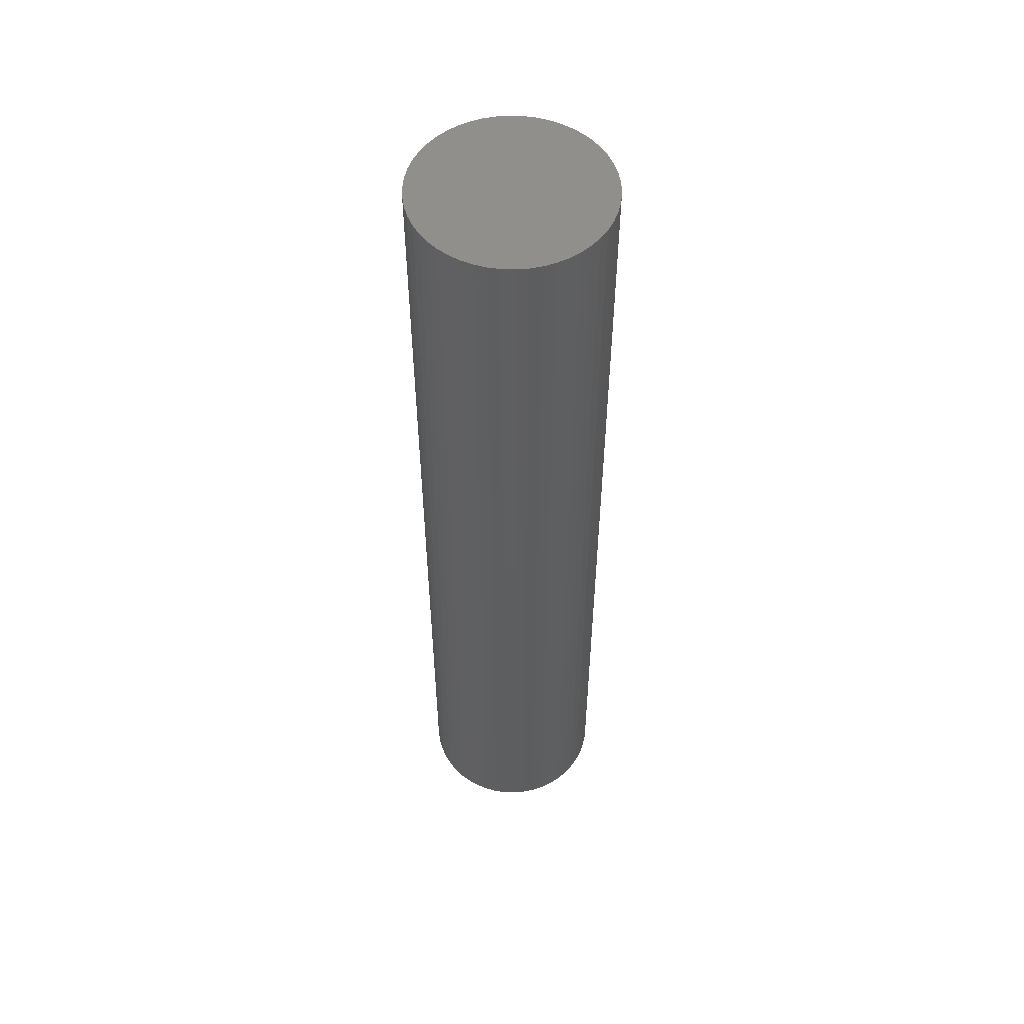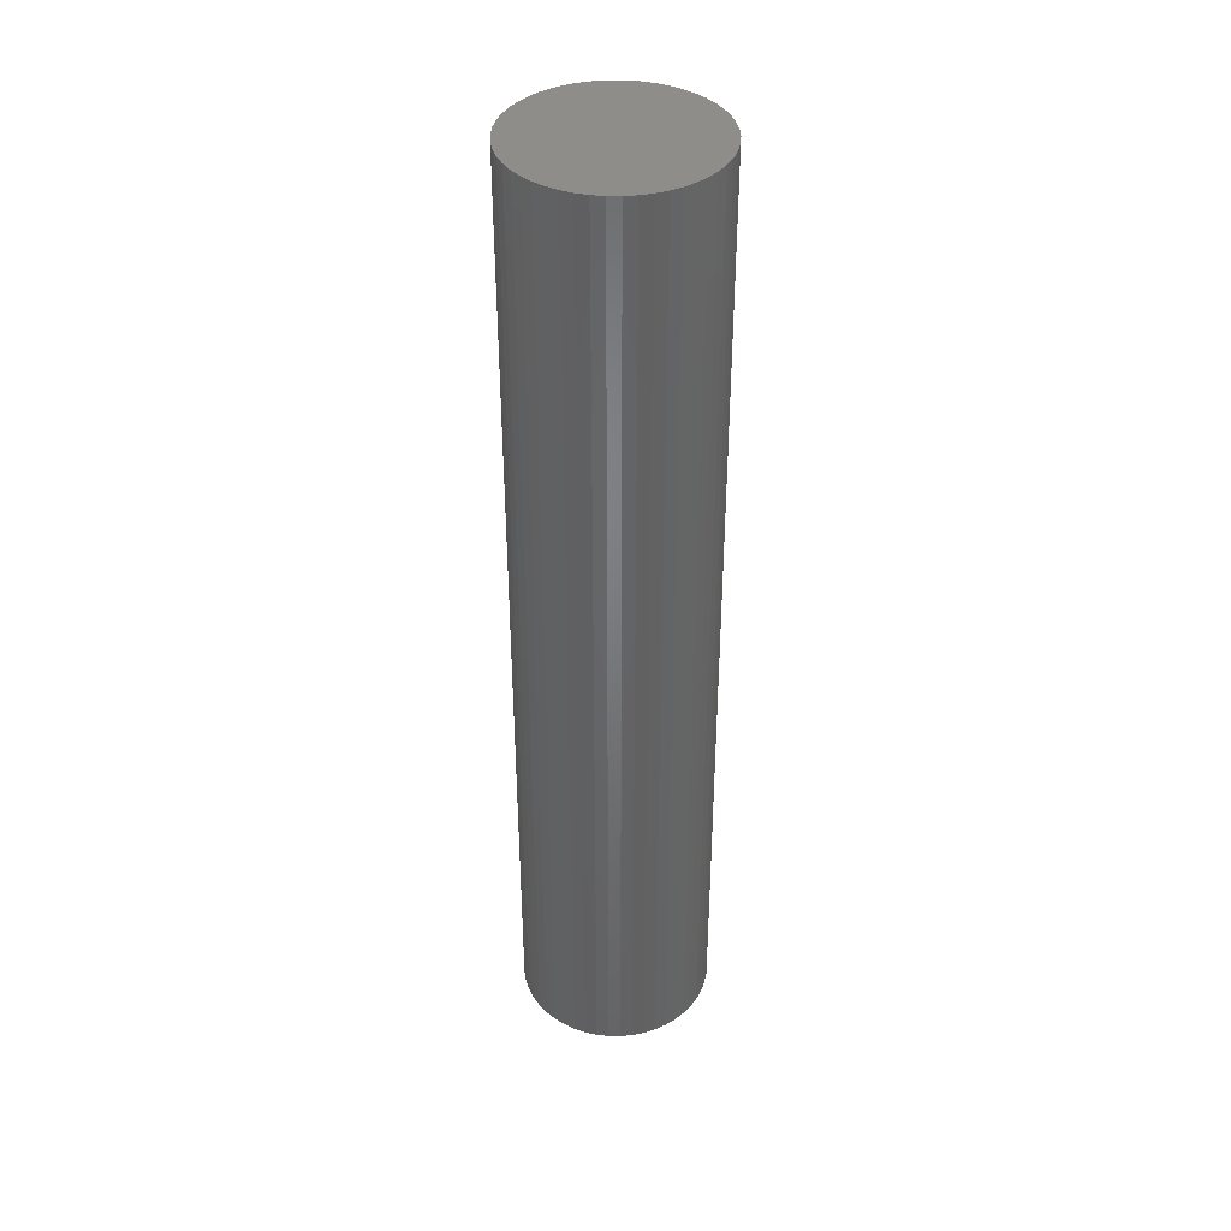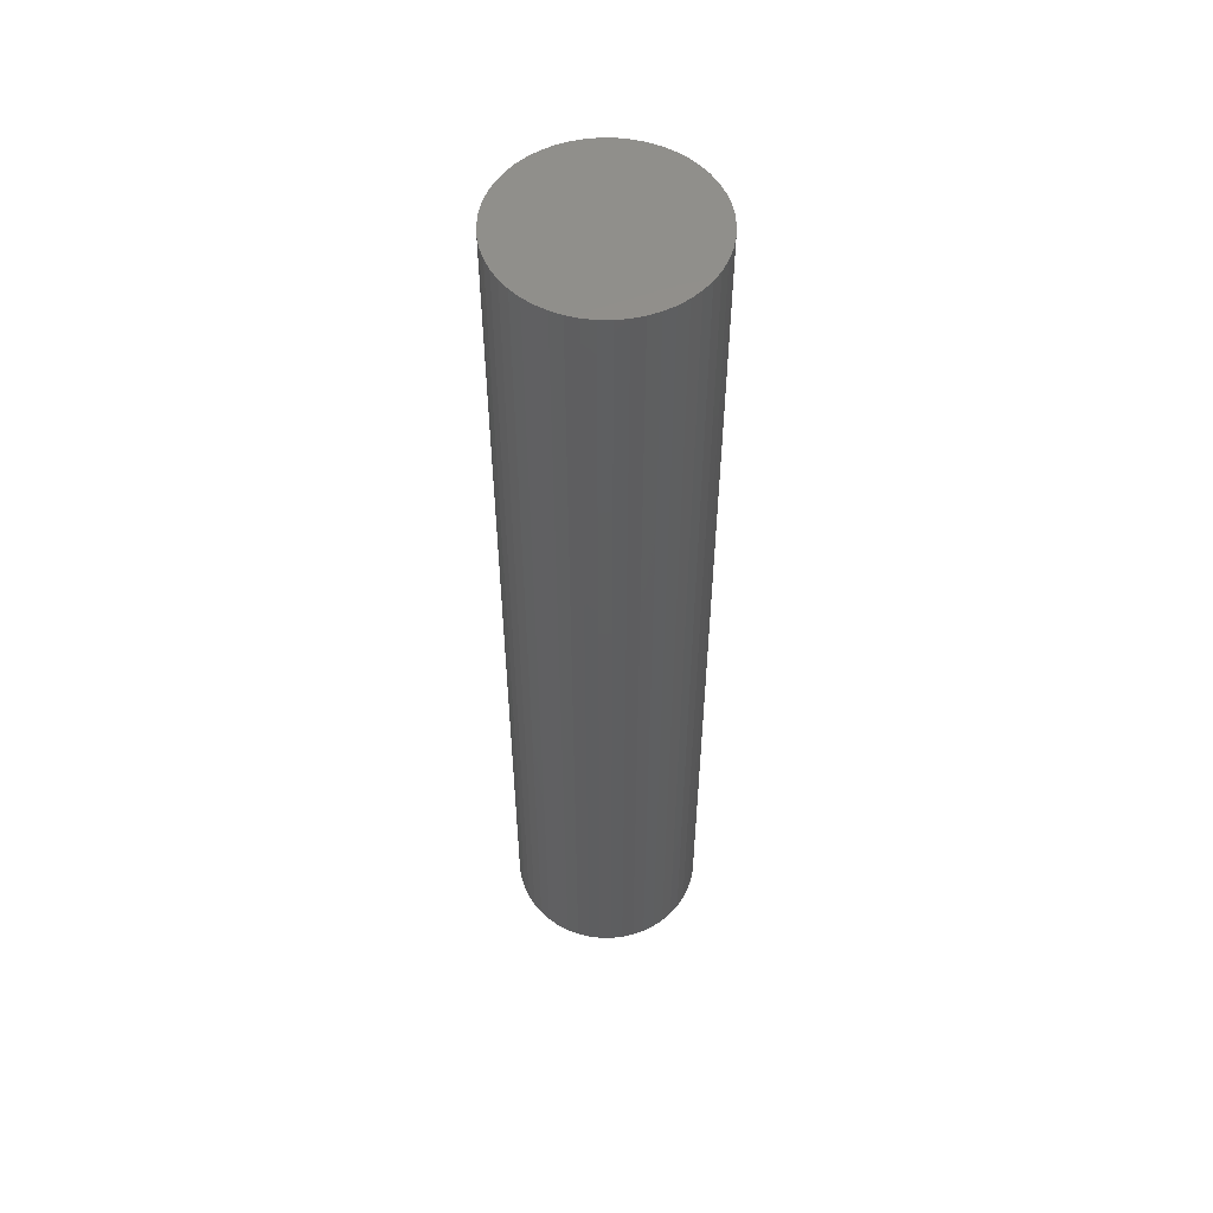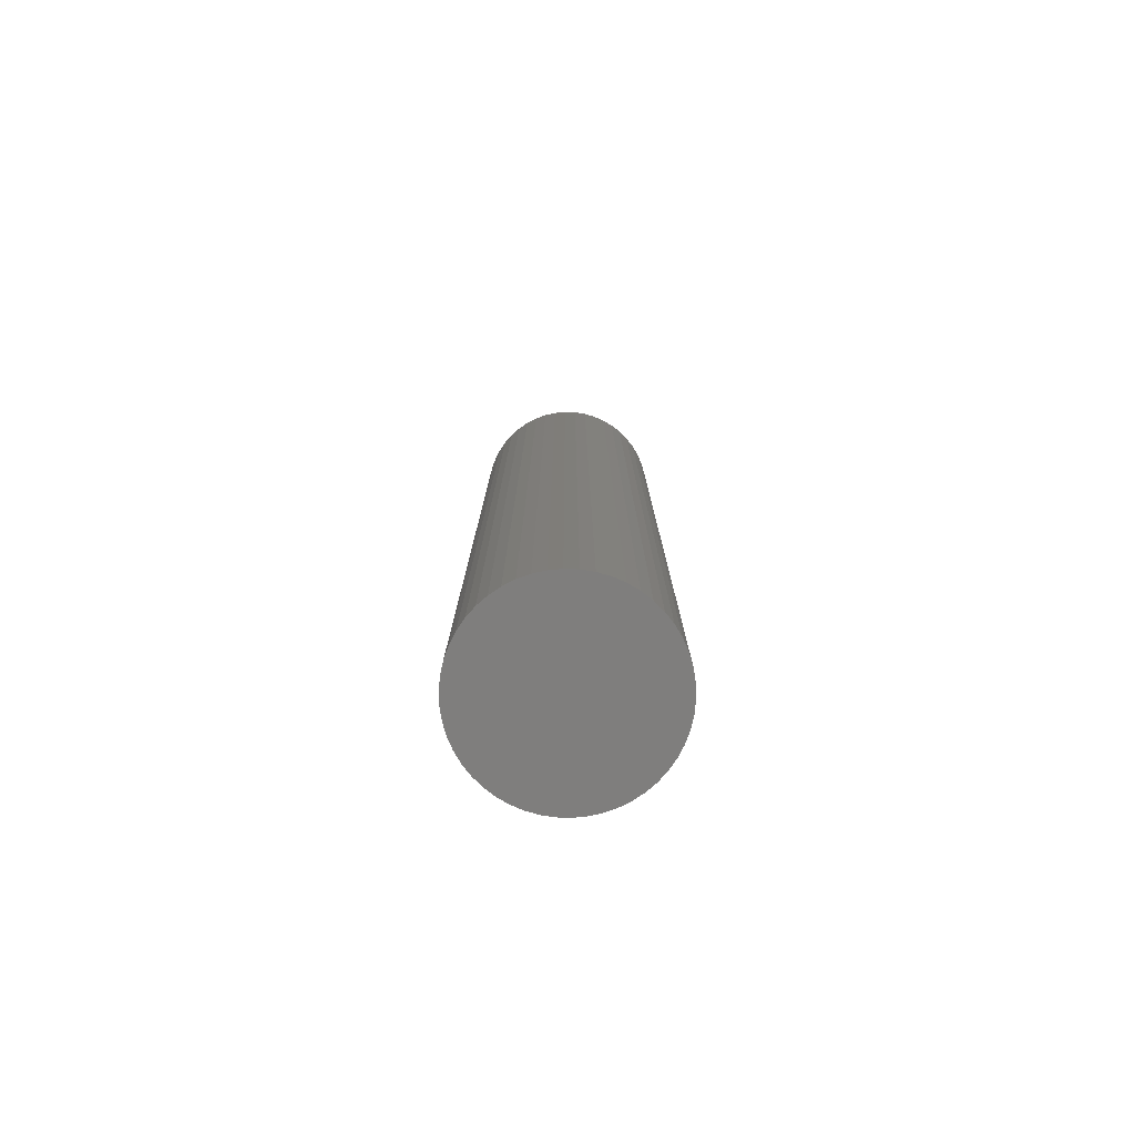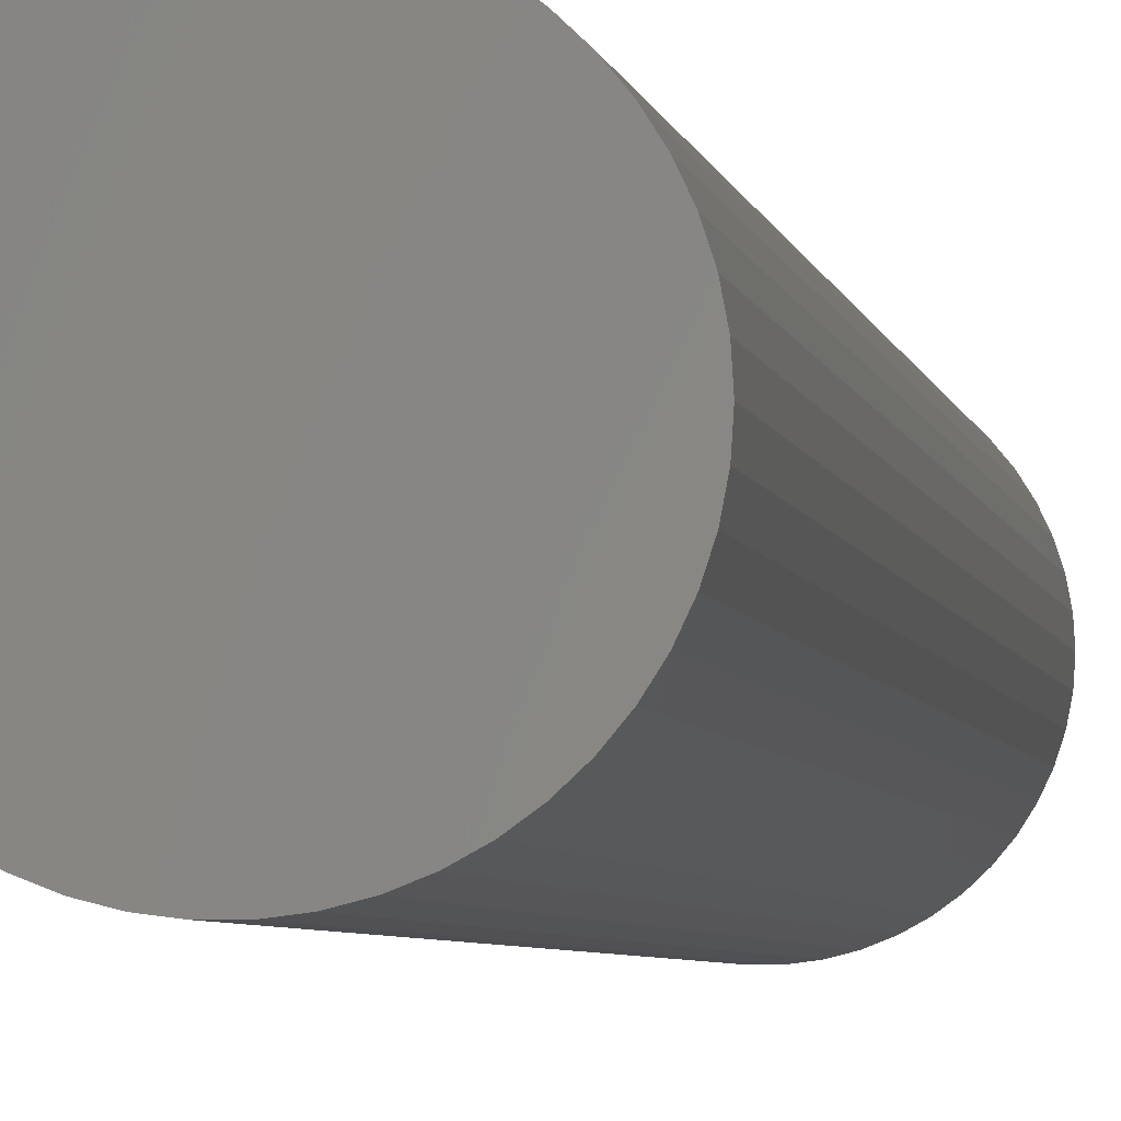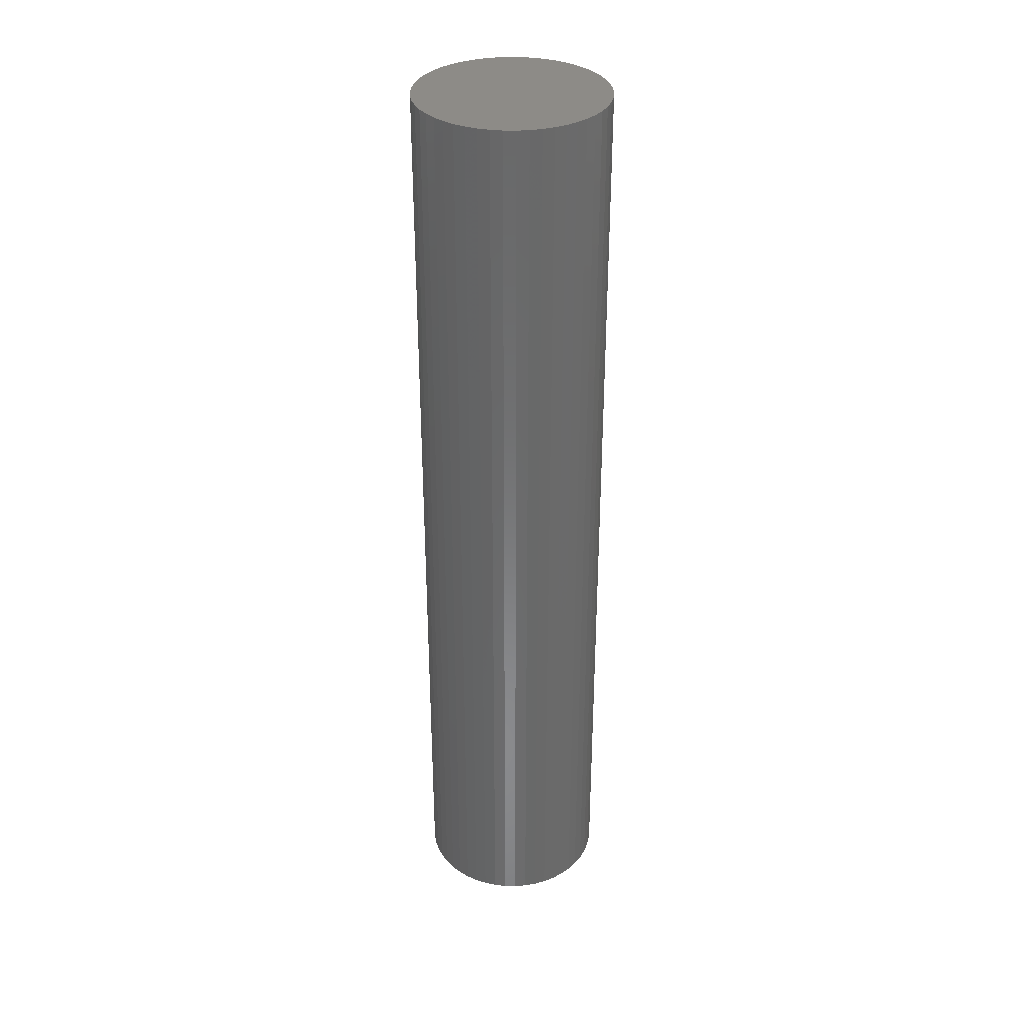
<metadata>
{"format":"stl","ext":"stl","renderer":"f3d","projection":"perspective","resolution":1024,"background":"white","views":[{"elev":53.8,"azim":124.4,"up":"+Z"},{"elev":39.6,"azim":-121.8,"up":"+Z"},{"elev":53.9,"azim":7.8,"up":"+Z"},{"elev":-78.5,"azim":77.4,"up":"+Z"},{"elev":-3.5,"azim":7.6,"up":"+Y"},{"elev":34.0,"azim":152.5,"up":"+Z"}]}
</metadata>
<code>
# stl→obj: 100 verts, 196 faces
v 6.35 0 31.5
v 6.3 0.7959 -31.5
v 6.3 0.7959 31.5
v 6.35 0 -31.5
v 0.3987 6.337 -31.5
v -0.3987 6.337 31.5
v 0.3987 6.337 31.5
v -0.3987 6.337 -31.5
v 4.629 4.347 -31.5
v 4.048 4.893 31.5
v 4.629 4.347 31.5
v 4.048 4.893 -31.5
v 6.3 -0.7959 -31.5
v 6.151 -1.579 -31.5
v 6.151 1.579 -31.5
v 5.904 -2.338 -31.5
v 5.904 2.338 -31.5
v 5.565 -3.059 -31.5
v 5.565 3.059 -31.5
v 5.137 -3.732 -31.5
v 5.137 3.732 -31.5
v 4.629 -4.347 -31.5
v 4.048 -4.893 -31.5
v 3.402 -5.361 -31.5
v 3.402 5.361 -31.5
v 2.704 -5.746 -31.5
v 2.704 5.746 -31.5
v 1.962 -6.039 -31.5
v 1.962 6.039 -31.5
v 1.19 -6.238 -31.5
v 1.19 6.238 -31.5
v 0.3987 -6.337 -31.5
v -0.3987 -6.337 -31.5
v -1.19 -6.238 -31.5
v -1.19 6.238 -31.5
v -1.962 -6.039 -31.5
v -1.962 6.039 -31.5
v -2.704 -5.746 -31.5
v -2.704 5.746 -31.5
v -3.402 -5.361 -31.5
v -3.402 5.361 -31.5
v -4.048 -4.893 -31.5
v -4.048 4.893 -31.5
v -4.629 -4.347 -31.5
v -4.629 4.347 -31.5
v -5.137 -3.732 -31.5
v -5.137 3.732 -31.5
v -5.565 -3.059 -31.5
v -5.565 3.059 -31.5
v -5.904 -2.338 -31.5
v -5.904 2.338 -31.5
v -6.151 -1.579 -31.5
v -6.151 1.579 -31.5
v -6.3 -0.7959 -31.5
v -6.3 0.7959 -31.5
v -6.35 0 -31.5
v 6.3 -0.7959 31.5
v 6.151 1.579 31.5
v 6.151 -1.579 31.5
v 5.904 2.338 31.5
v 5.904 -2.338 31.5
v 5.565 3.059 31.5
v 5.565 -3.059 31.5
v 5.137 3.732 31.5
v 5.137 -3.732 31.5
v 4.629 -4.347 31.5
v 4.048 -4.893 31.5
v 3.402 5.361 31.5
v 3.402 -5.361 31.5
v 2.704 5.746 31.5
v 2.704 -5.746 31.5
v 1.962 6.039 31.5
v 1.962 -6.039 31.5
v 1.19 6.238 31.5
v 1.19 -6.238 31.5
v 0.3987 -6.337 31.5
v -0.3987 -6.337 31.5
v -1.19 6.238 31.5
v -1.19 -6.238 31.5
v -1.962 6.039 31.5
v -1.962 -6.039 31.5
v -2.704 5.746 31.5
v -2.704 -5.746 31.5
v -3.402 5.361 31.5
v -3.402 -5.361 31.5
v -4.048 4.893 31.5
v -4.048 -4.893 31.5
v -4.629 4.347 31.5
v -4.629 -4.347 31.5
v -5.137 3.732 31.5
v -5.137 -3.732 31.5
v -5.565 3.059 31.5
v -5.565 -3.059 31.5
v -5.904 2.338 31.5
v -5.904 -2.338 31.5
v -6.151 1.579 31.5
v -6.151 -1.579 31.5
v -6.3 0.7959 31.5
v -6.3 -0.7959 31.5
v -6.35 0 31.5
f 1 2 3
f 2 1 4
f 5 6 7
f 6 5 8
f 9 10 11
f 10 9 12
f 13 2 4
f 14 2 13
f 14 15 2
f 16 15 14
f 16 17 15
f 18 17 16
f 18 19 17
f 20 19 18
f 20 21 19
f 22 21 20
f 22 9 21
f 23 9 22
f 23 12 9
f 24 12 23
f 24 25 12
f 26 25 24
f 26 27 25
f 28 27 26
f 28 29 27
f 30 29 28
f 30 31 29
f 32 31 30
f 32 5 31
f 33 5 32
f 33 8 5
f 34 8 33
f 34 35 8
f 36 35 34
f 36 37 35
f 38 37 36
f 38 39 37
f 40 39 38
f 40 41 39
f 42 41 40
f 42 43 41
f 44 43 42
f 44 45 43
f 46 45 44
f 46 47 45
f 48 47 46
f 48 49 47
f 50 49 48
f 50 51 49
f 52 51 50
f 52 53 51
f 54 53 52
f 54 55 53
f 55 54 56
f 3 57 1
f 58 57 3
f 58 59 57
f 60 59 58
f 60 61 59
f 62 61 60
f 62 63 61
f 64 63 62
f 64 65 63
f 11 65 64
f 11 66 65
f 10 66 11
f 10 67 66
f 68 67 10
f 68 69 67
f 70 69 68
f 70 71 69
f 72 71 70
f 72 73 71
f 74 73 72
f 74 75 73
f 7 75 74
f 7 76 75
f 6 76 7
f 6 77 76
f 78 77 6
f 78 79 77
f 80 79 78
f 80 81 79
f 82 81 80
f 82 83 81
f 84 83 82
f 84 85 83
f 86 85 84
f 86 87 85
f 88 87 86
f 88 89 87
f 90 89 88
f 90 91 89
f 92 91 90
f 92 93 91
f 94 93 92
f 94 95 93
f 96 95 94
f 96 97 95
f 98 97 96
f 98 99 97
f 99 98 100
f 43 88 86
f 88 43 45
f 37 82 80
f 82 37 39
f 60 19 62
f 19 60 17
f 62 21 64
f 21 62 19
f 29 74 72
f 74 29 31
f 25 70 68
f 70 25 27
f 51 92 49
f 92 51 94
f 47 88 45
f 88 47 90
f 8 78 6
f 78 8 35
f 63 16 61
f 16 63 18
f 61 14 59
f 14 61 16
f 3 15 58
f 15 3 2
f 27 72 70
f 72 27 29
f 12 68 10
f 68 12 25
f 53 94 51
f 94 53 96
f 56 98 55
f 98 56 100
f 39 84 82
f 84 39 41
f 57 4 1
f 4 57 13
f 66 20 65
f 20 66 22
f 44 87 89
f 87 44 42
f 48 95 50
f 95 48 93
f 54 100 56
f 100 54 99
f 33 76 77
f 76 33 32
f 58 17 60
f 17 58 15
f 64 9 11
f 9 64 21
f 31 7 74
f 7 31 5
f 49 90 47
f 90 49 92
f 55 96 53
f 96 55 98
f 41 86 84
f 86 41 43
f 35 80 78
f 80 35 37
f 26 69 71
f 69 26 24
f 23 66 67
f 66 23 22
f 59 13 57
f 13 59 14
f 38 81 83
f 81 38 36
f 50 97 52
f 97 50 95
f 28 71 73
f 71 28 26
f 30 73 75
f 73 30 28
f 32 75 76
f 75 32 30
f 65 18 63
f 18 65 20
f 34 77 79
f 77 34 33
f 44 91 46
f 91 44 89
f 52 99 54
f 99 52 97
f 24 67 69
f 67 24 23
f 42 85 87
f 85 42 40
f 36 79 81
f 79 36 34
f 46 93 48
f 93 46 91
f 40 83 85
f 83 40 38

</code>
